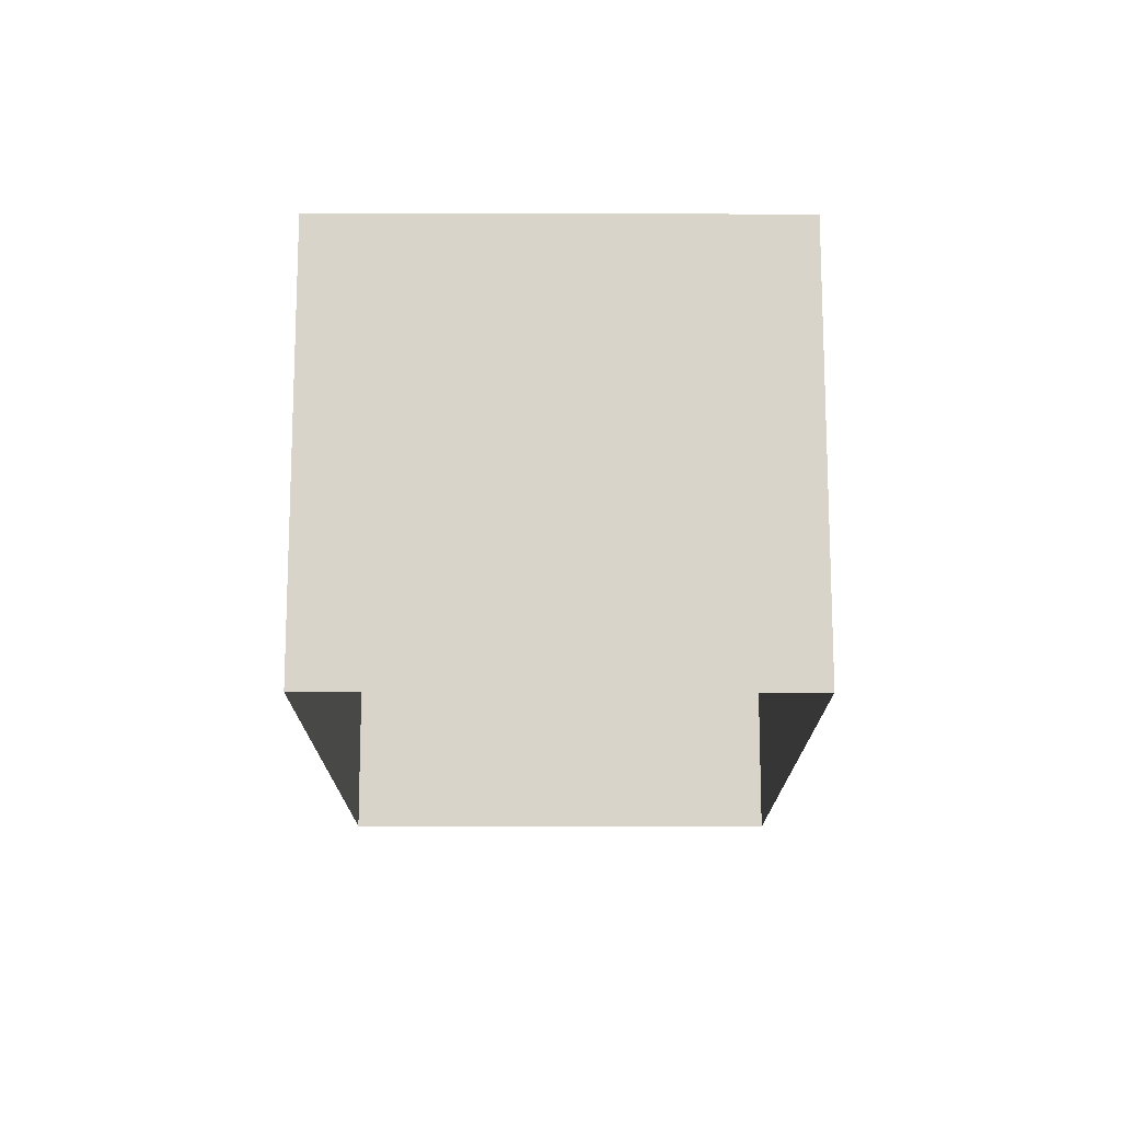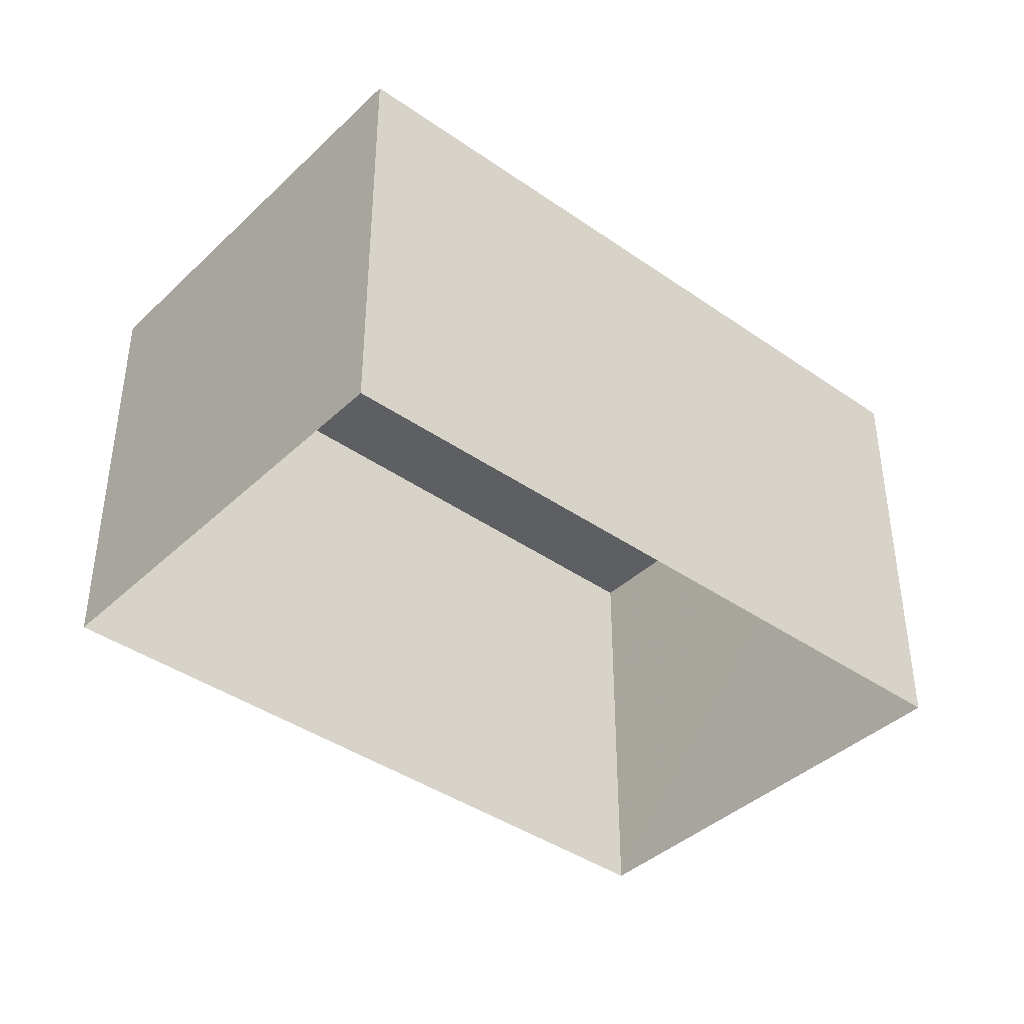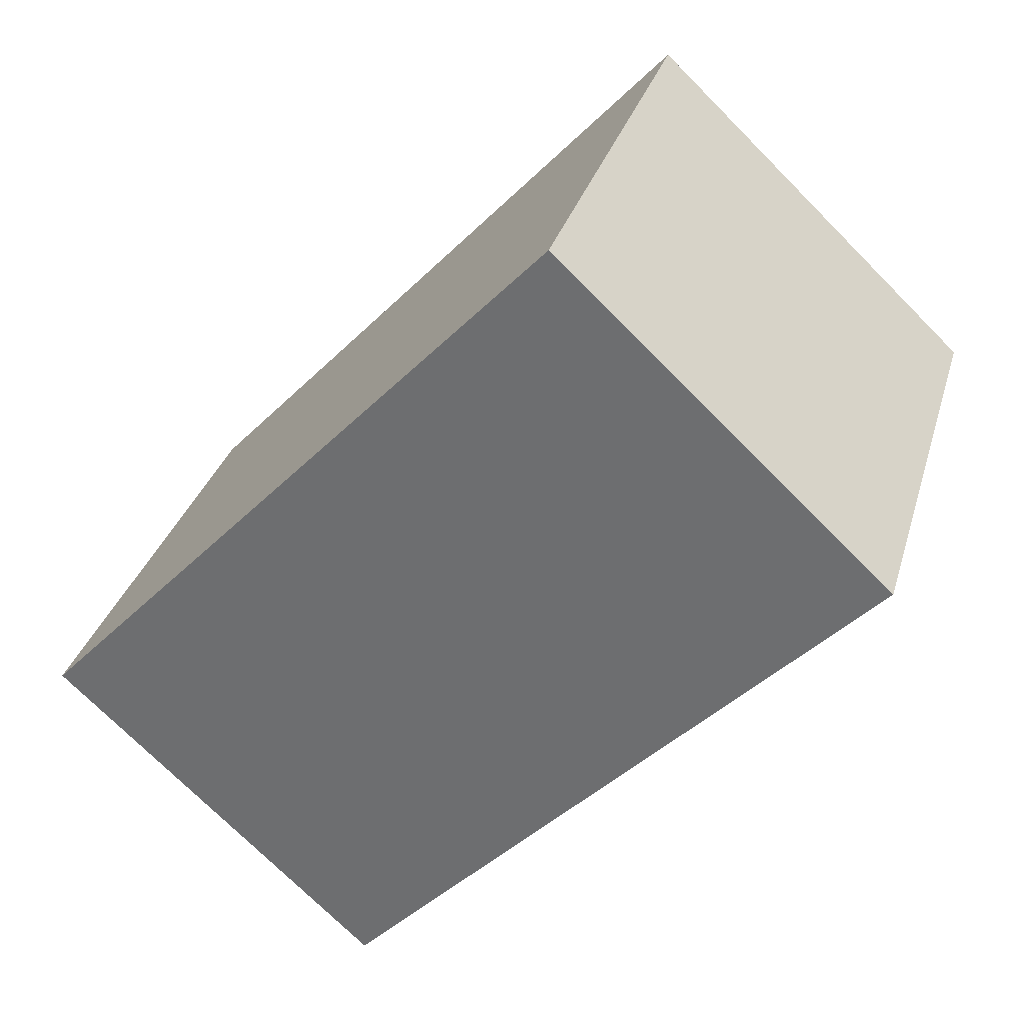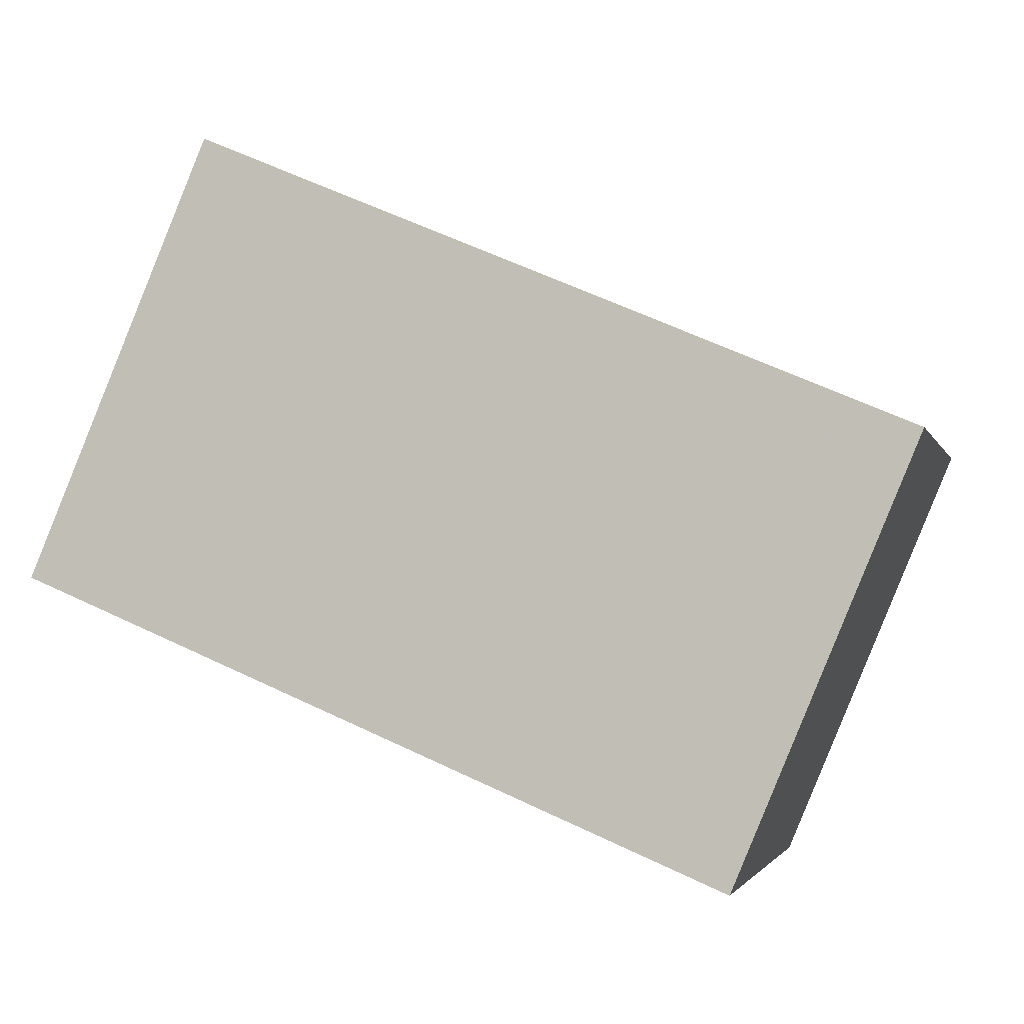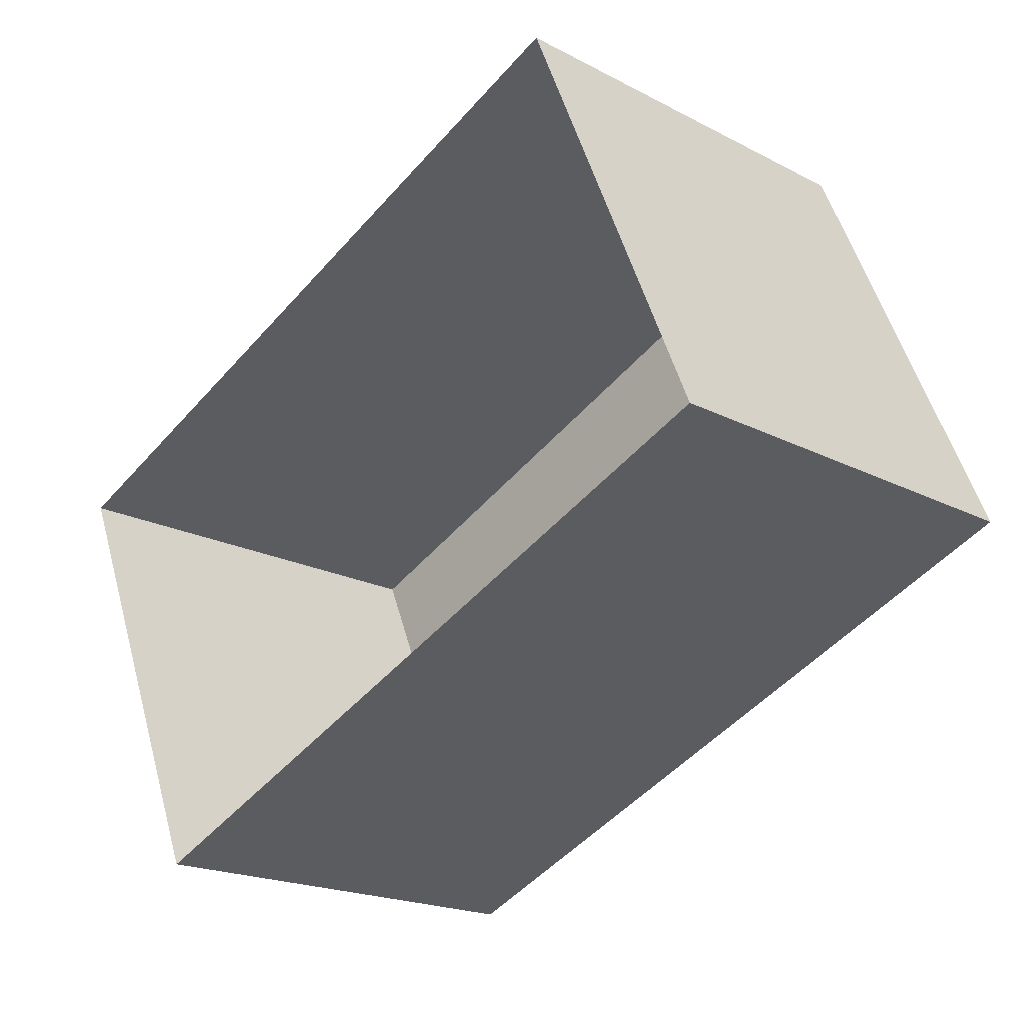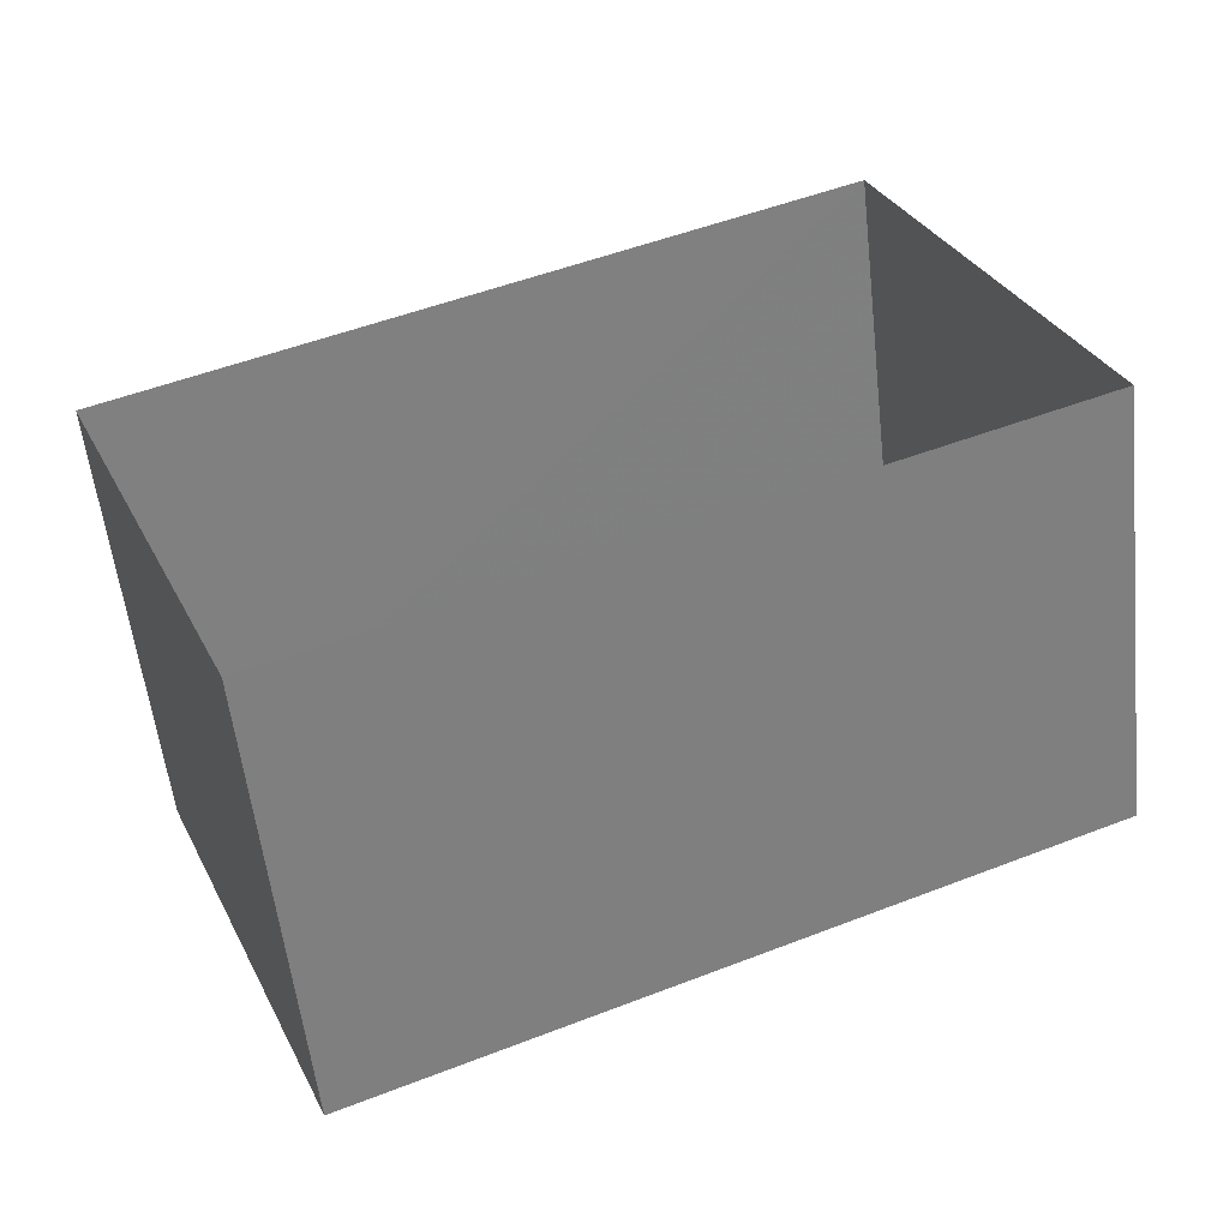
<metadata>
{"format":"obj","ext":"obj","renderer":"f3d","projection":"perspective","resolution":1024,"background":"white","views":[{"elev":-15.1,"azim":67.0,"up":"+Z"},{"elev":-40.3,"azim":116.2,"up":"+Z"},{"elev":-73.7,"azim":44.9,"up":"+Y"},{"elev":-2.5,"azim":14.2,"up":"+Y"},{"elev":-19.7,"azim":-134.0,"up":"+Y"},{"elev":-56.4,"azim":-173.6,"up":"+Y"}]}
</metadata>
<code>
v -8189 -3.737e+04 22.29
v -8189 -3.737e+04 20.53
v -8190 -3.737e+04 20.53
v -8190 -3.737e+04 22.29
v -8186 -3.737e+04 22.29
v -8186 -3.737e+04 20.53
v -8187 -3.738e+04 20.53
v -8187 -3.738e+04 22.29
f 6 7 3
f 2 6 3
f 1 2 3
f 4 1 3
f 5 6 2
f 1 5 2
f 5 7 6
f 5 8 7
f 8 3 7
f 8 4 3
f 5 1 4
f 8 5 4

</code>
